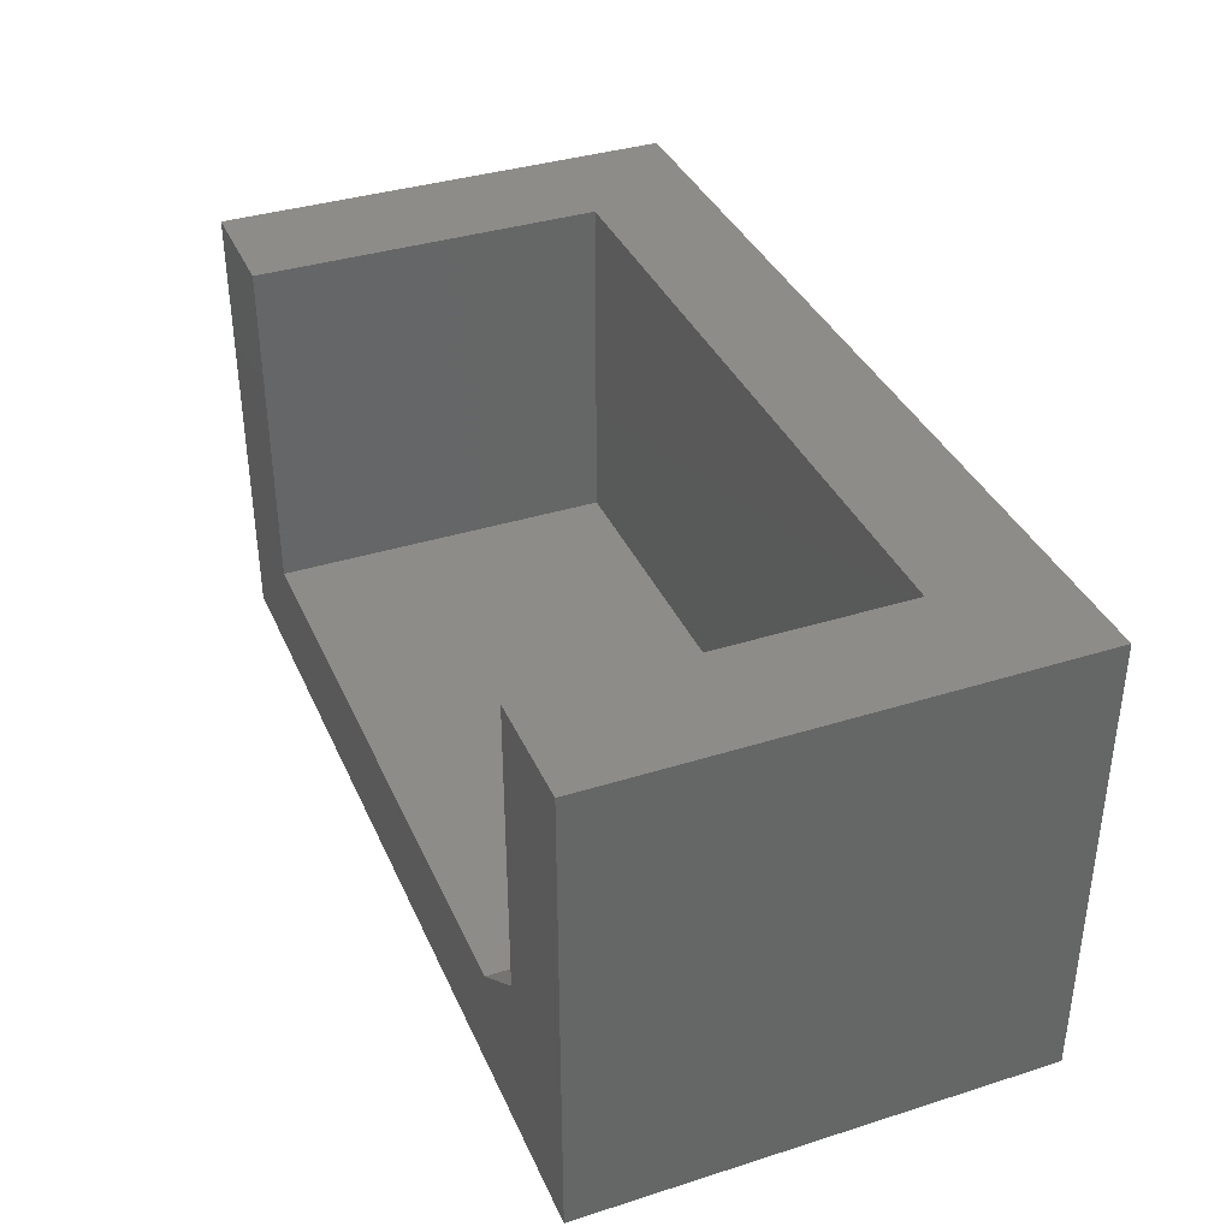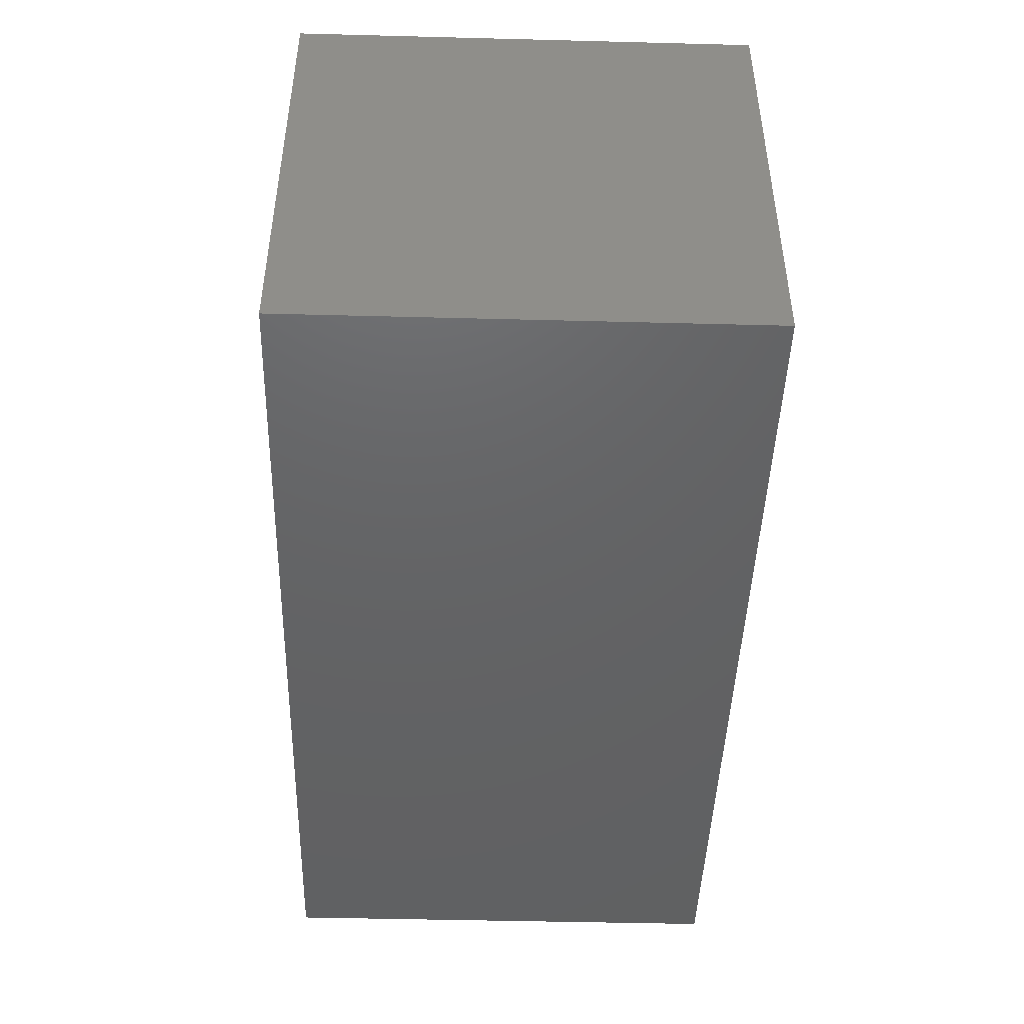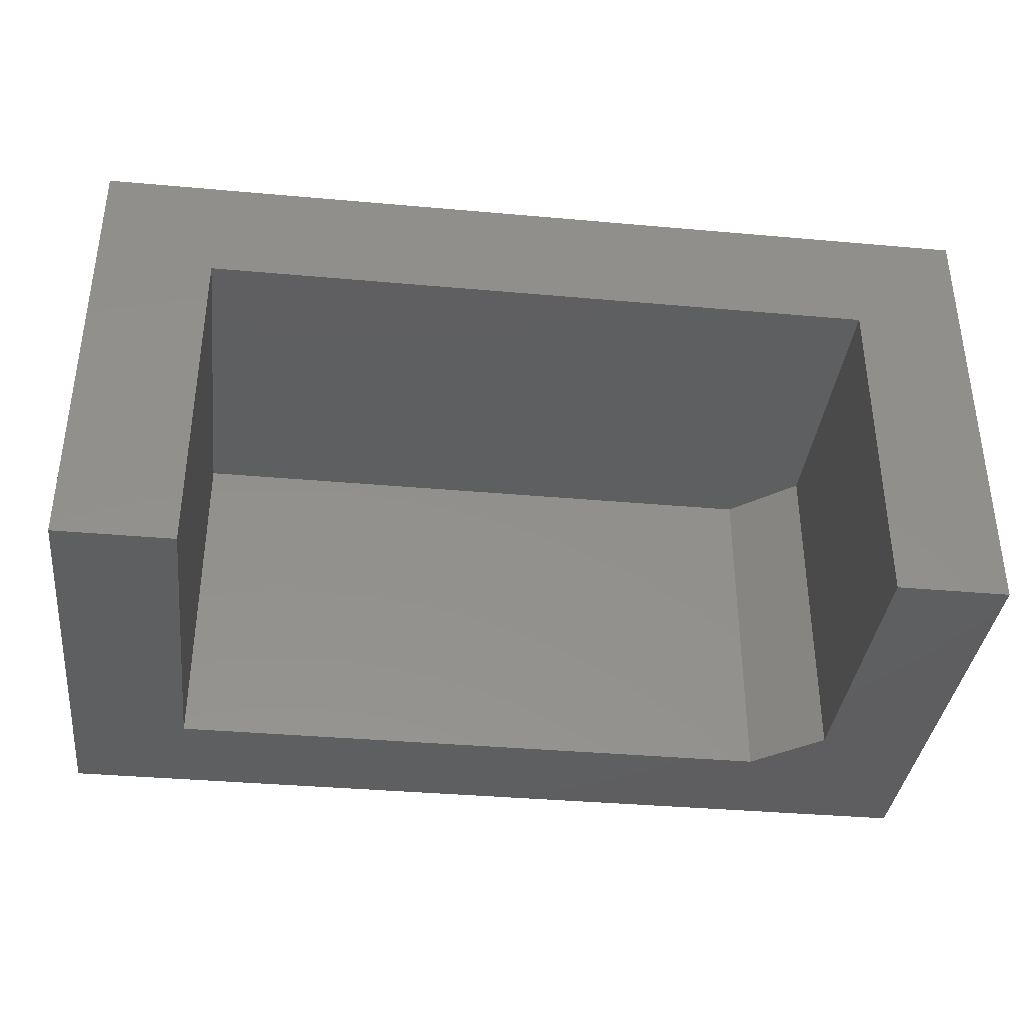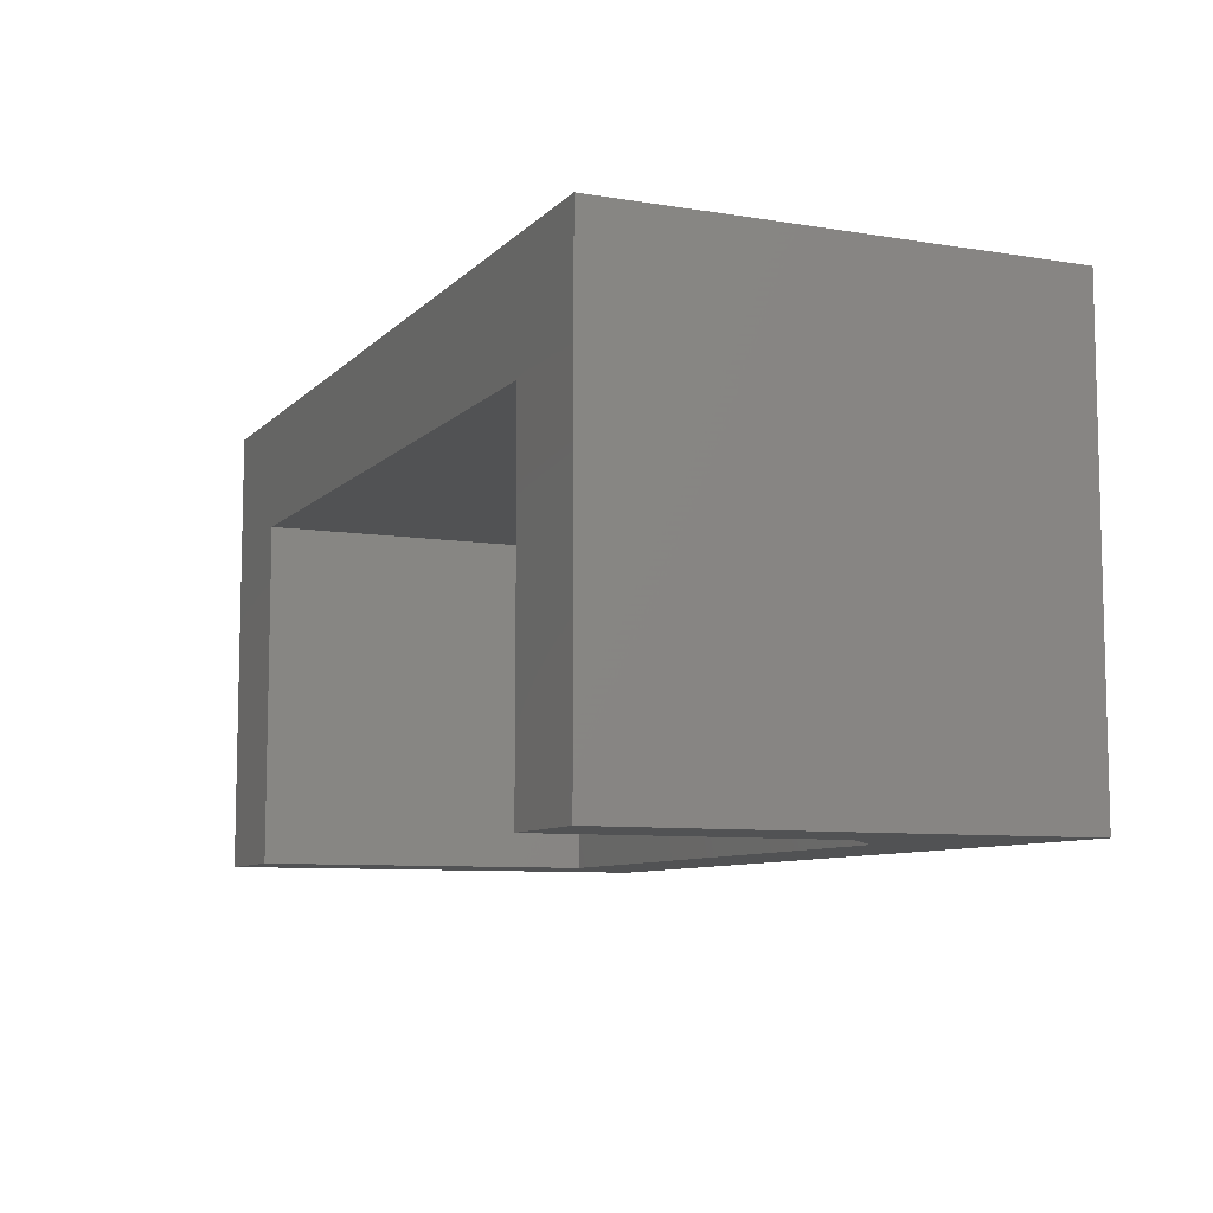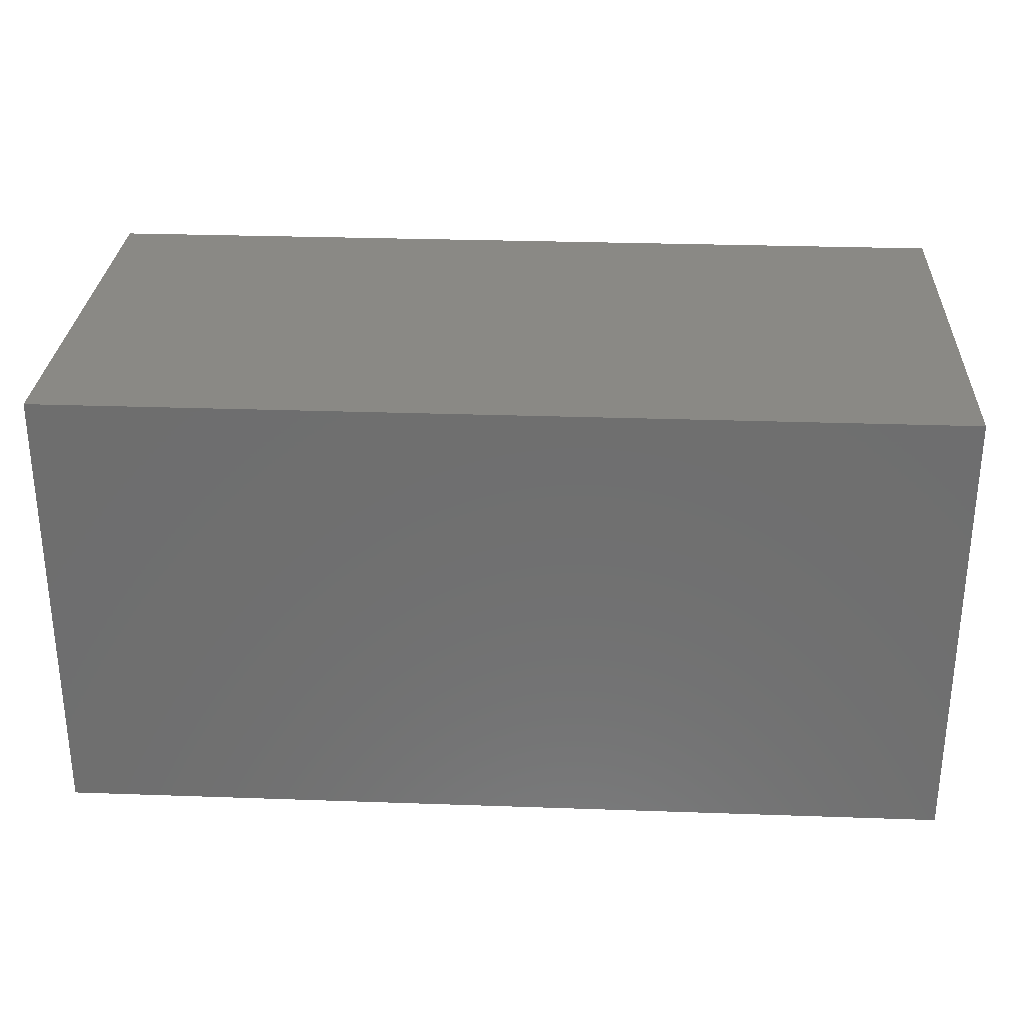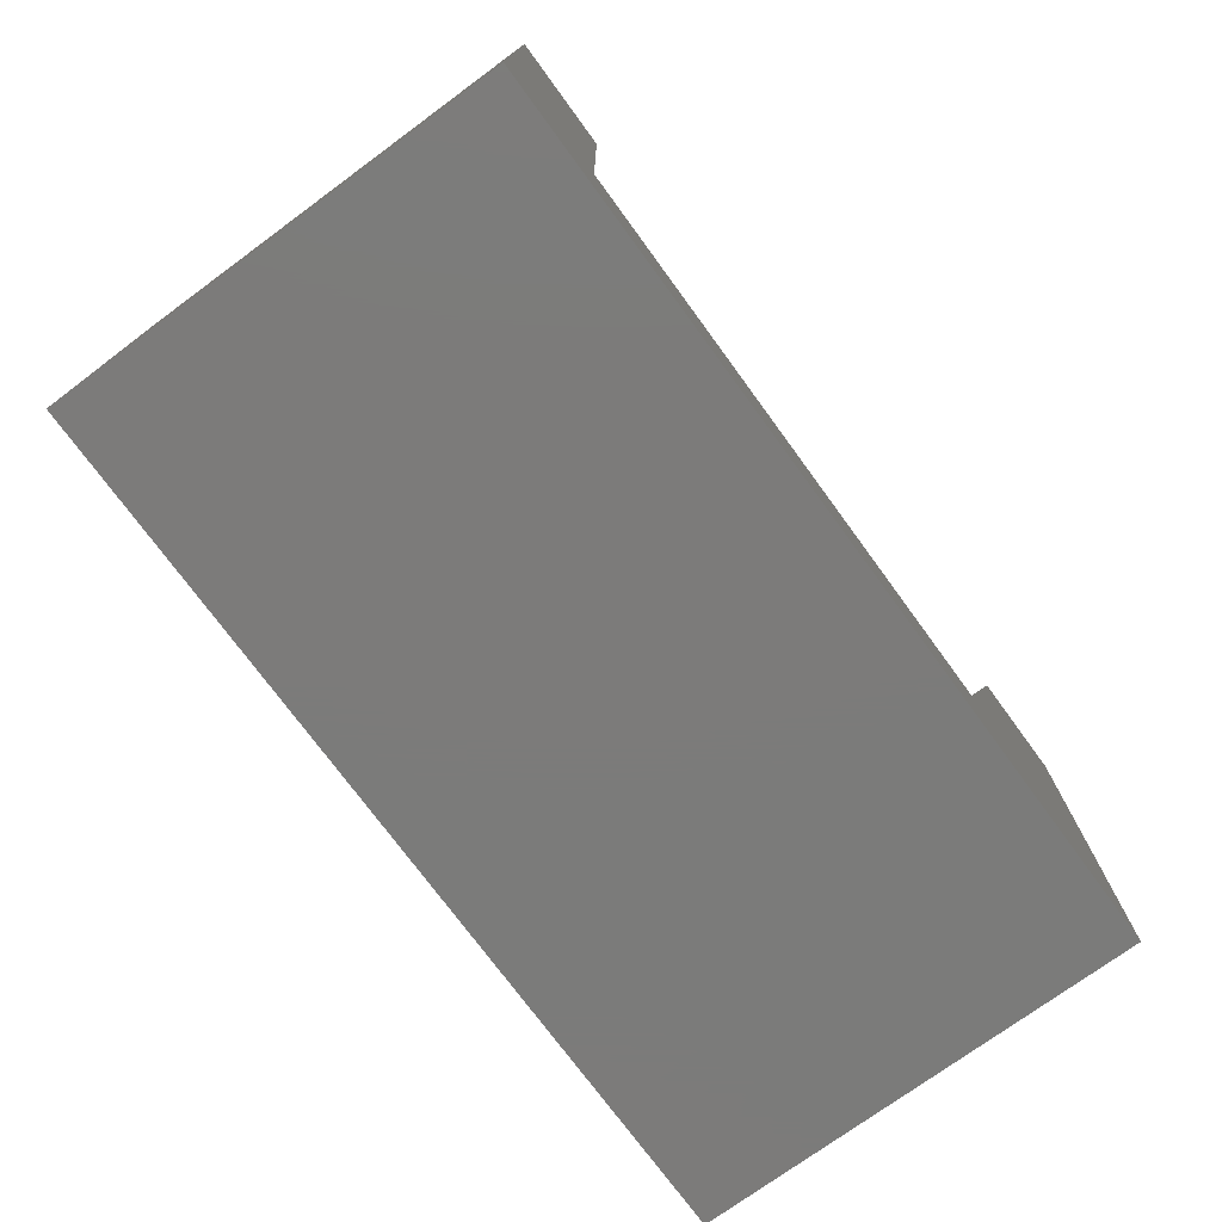
<metadata>
{"format":"stl","ext":"stl","renderer":"f3d","projection":"perspective","resolution":1024,"background":"white","views":[{"elev":37.1,"azim":67.9,"up":"+Z"},{"elev":-45.5,"azim":-91.7,"up":"+Z"},{"elev":-36.9,"azim":-6.6,"up":"+Y"},{"elev":-8.4,"azim":66.1,"up":"+Y"},{"elev":28.9,"azim":-177.0,"up":"+Y"},{"elev":-74.6,"azim":-53.8,"up":"+Z"}]}
</metadata>
<code>
# stl→obj: 18 verts, 32 faces
v -0.6172 -0.1484 0.125
v 0.07812 -0.1484 0.125
v -0.6172 0.2424 0.125
v 0.07812 0.2424 0.125
v -0.6172 0.2424 0.5156
v 0.1562 0.2424 0.5156
v 0.1562 0.2424 0.1875
v 0.1562 -0.1484 0.5156
v 0.1562 -0.1484 0.1875
v 0.2812 -0.1484 0.5156
v 0.2812 -0.1484 0
v -0.75 -0.1484 0
v -0.75 -0.1484 0.5156
v -0.6172 -0.1484 0.5156
v 0.2812 0.3726 0.5156
v -0.75 0.3726 0.5156
v -0.75 0.3726 0
v 0.2812 0.3726 0
f 1 2 3
f 3 2 4
f 5 3 6
f 6 3 4
f 6 4 7
f 8 6 9
f 9 6 7
f 10 8 11
f 11 8 9
f 11 9 2
f 11 2 12
f 12 2 1
f 12 1 13
f 13 1 14
f 2 9 4
f 4 9 7
f 8 10 6
f 6 10 15
f 6 15 5
f 5 15 16
f 5 16 14
f 14 16 13
f 5 14 3
f 3 14 1
f 12 17 11
f 11 17 18
f 16 17 13
f 13 17 12
f 15 18 16
f 16 18 17
f 10 11 15
f 15 11 18

</code>
